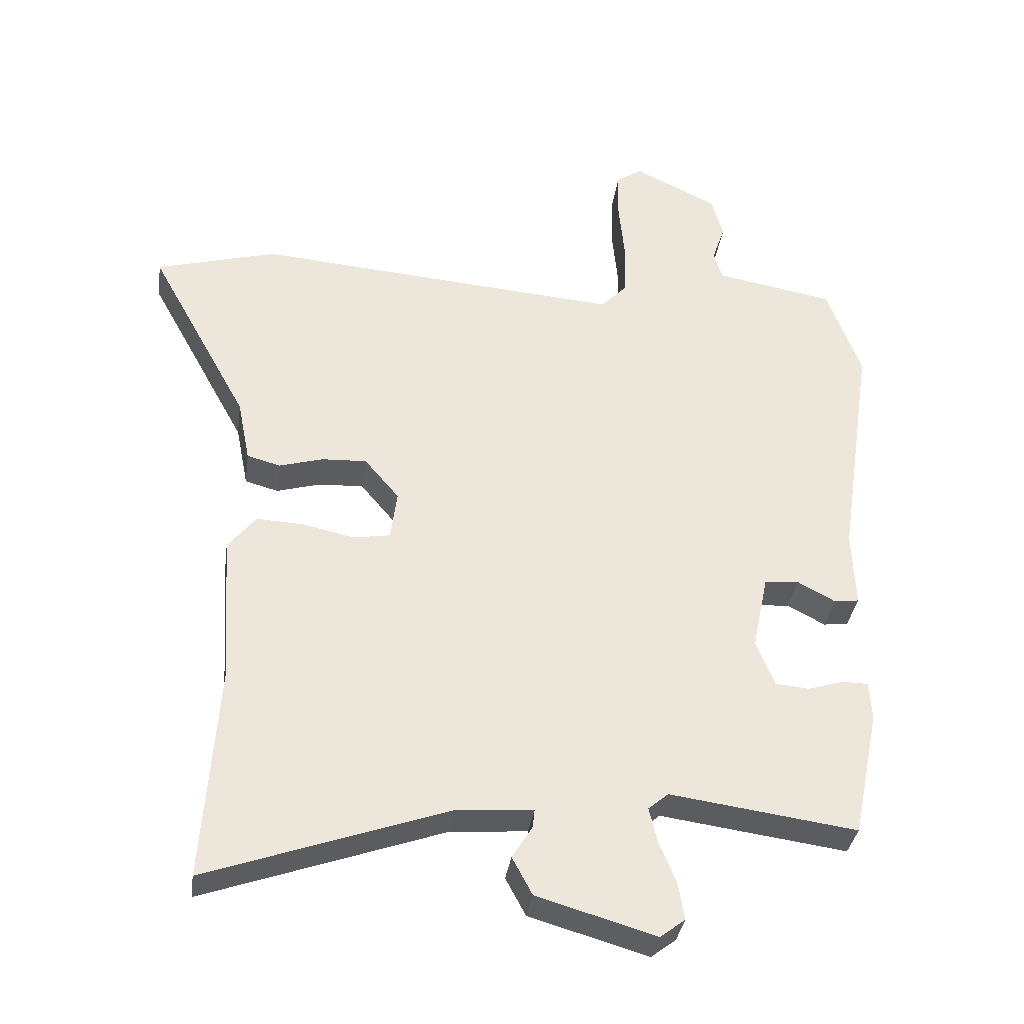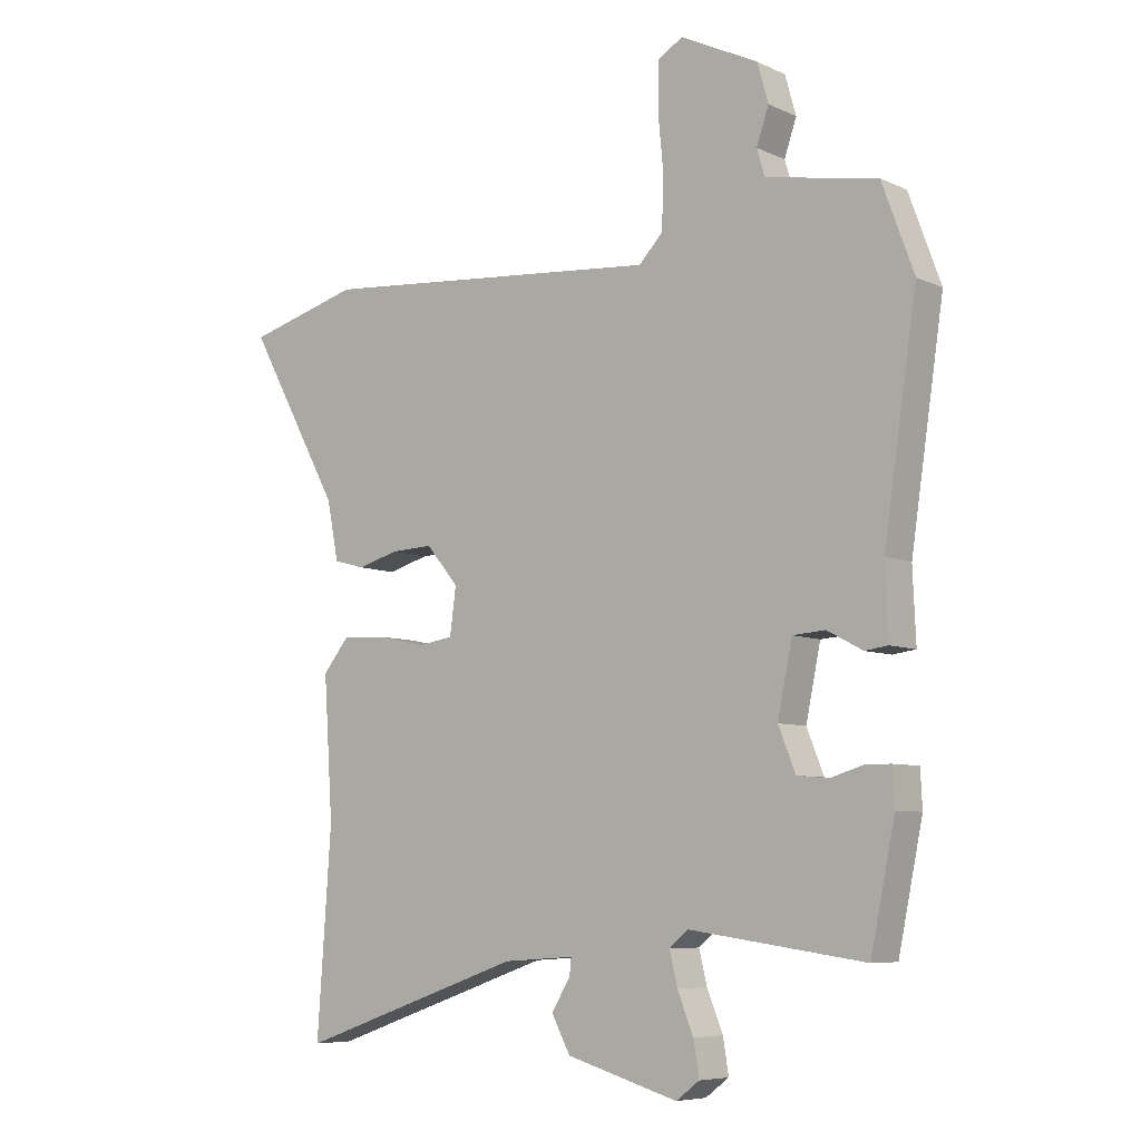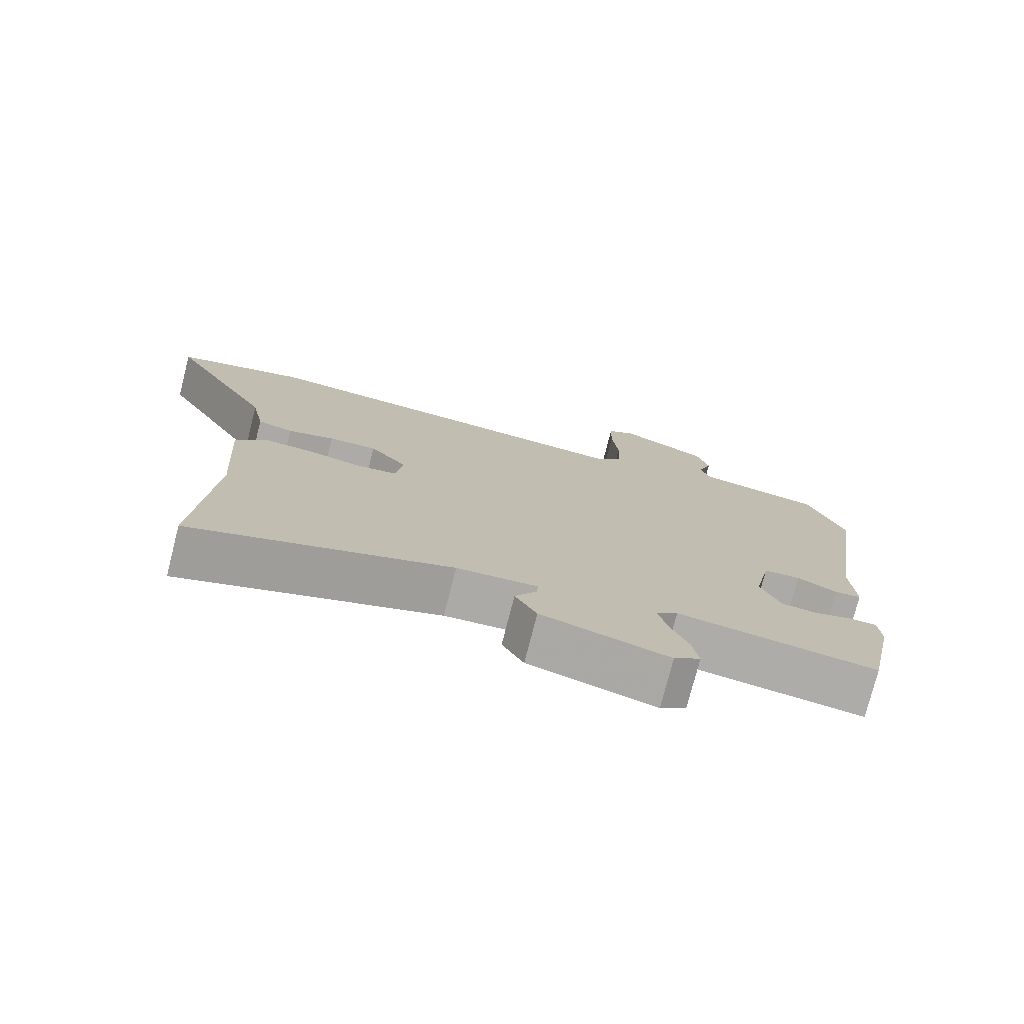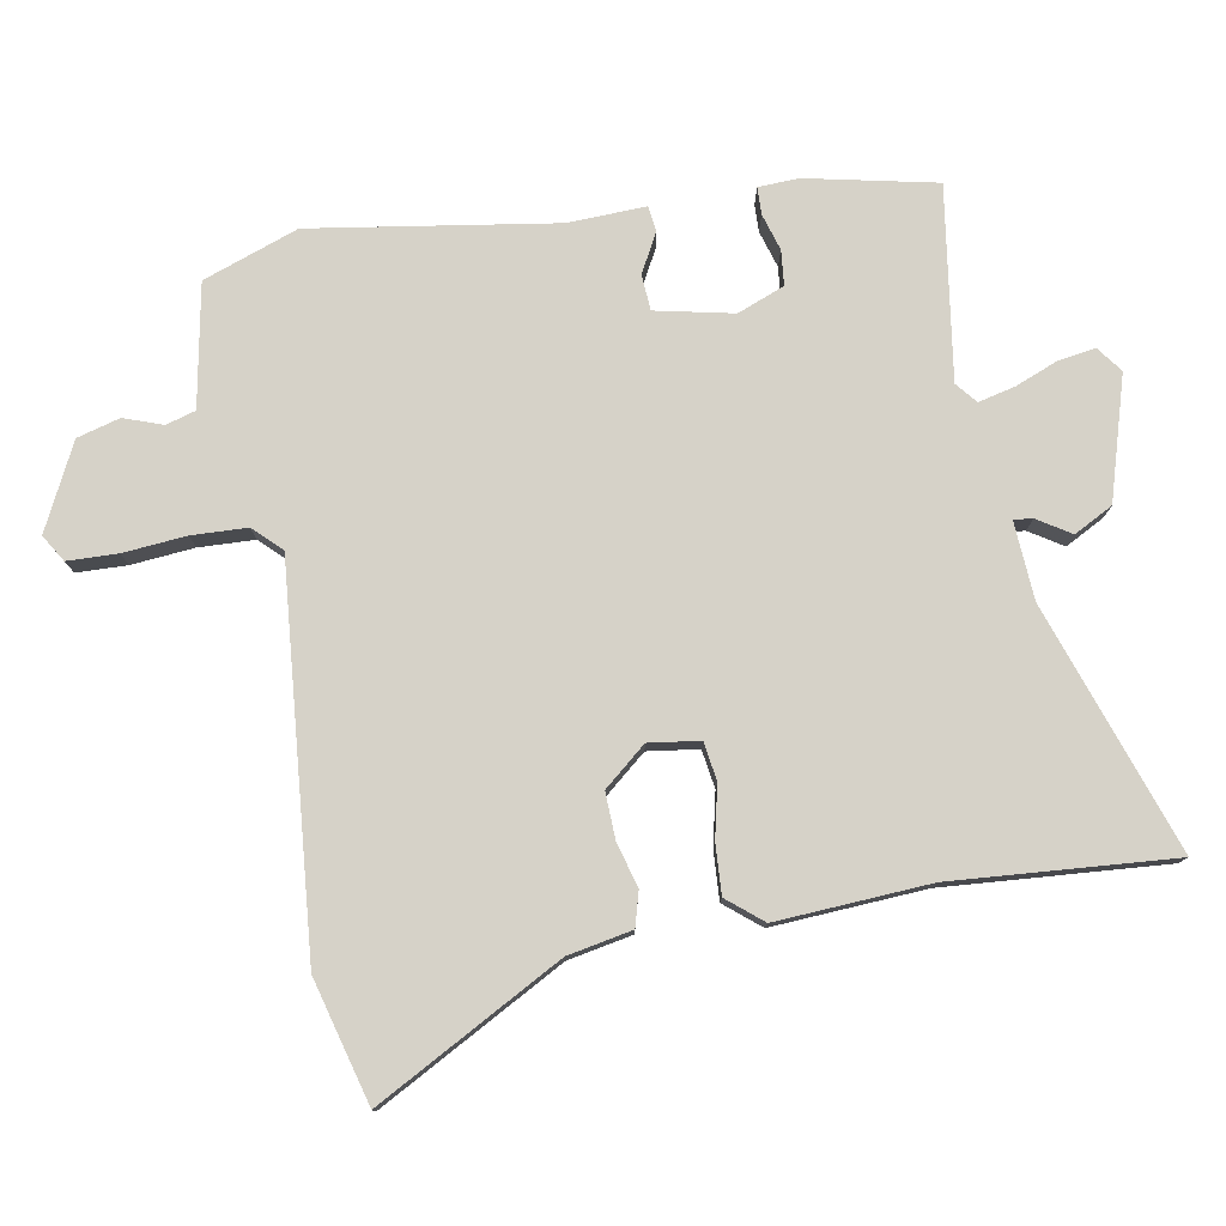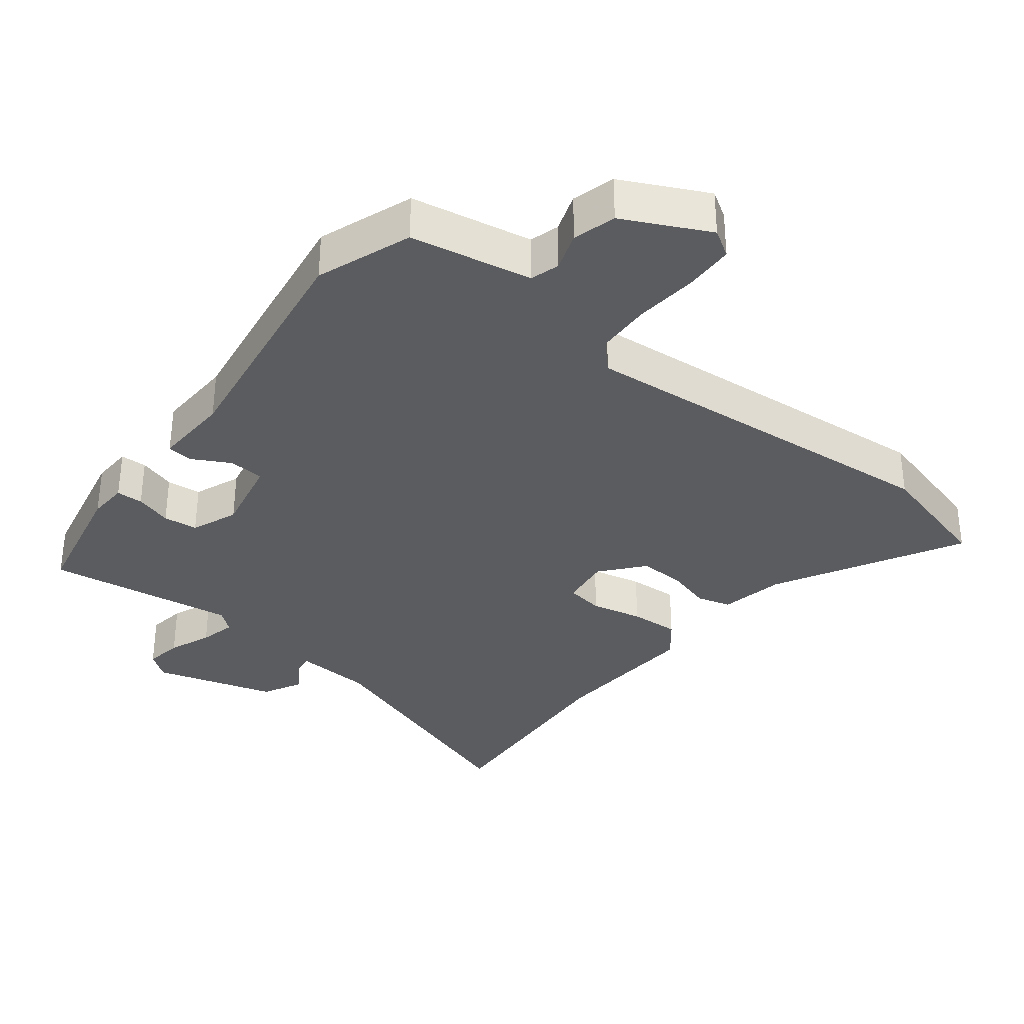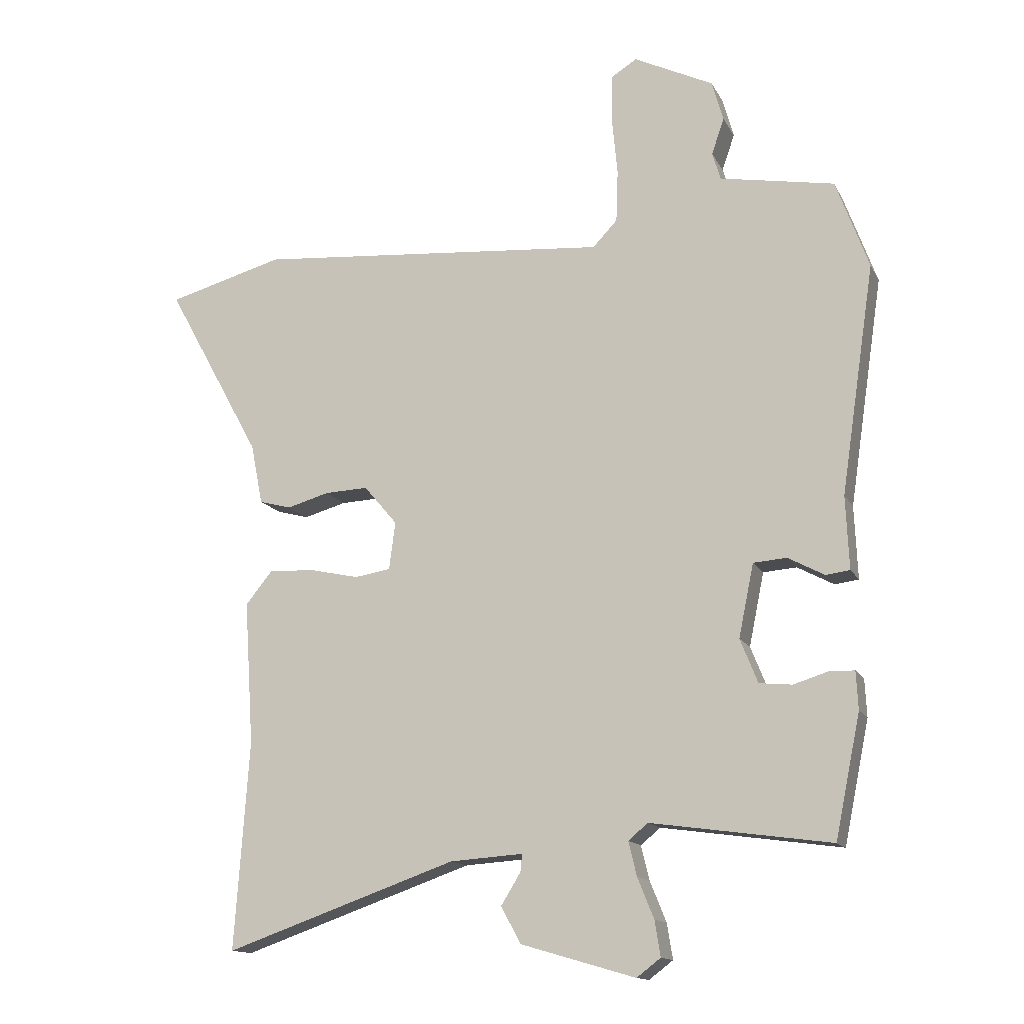
<metadata>
{"format":"obj","ext":"obj","renderer":"f3d","projection":"perspective","resolution":1024,"background":"white","views":[{"elev":-34.7,"azim":172.2,"up":"+Z"},{"elev":-7.1,"azim":-142.1,"up":"+Z"},{"elev":-76.5,"azim":165.7,"up":"+Z"},{"elev":78.0,"azim":80.3,"up":"+Y"},{"elev":-34.0,"azim":-37.9,"up":"+Y"},{"elev":-14.1,"azim":-161.0,"up":"+Z"}]}
</metadata>
<code>
v 0.467 0.07 0.509
v 0.652 0.07 0.458
v 0.5 0.07 0.181
v 0.481 0.07 0.085
v 0.43 0.07 0.071
v 0.363 0.07 0.09
v 0.294 0.07 0.093
v 0.241 0.07 0.03
v 0.251 0.07 -0.046
v 0.308 0.07 -0.055
v 0.385 0.07 -0.038
v 0.459 0.07 -0.034
v 0.502 0.07 -0.087
v 0.487 0.07 -0.316
v 0.51 0.07 -0.646
v 0.141 0.07 -0.517
v 0.025 0.07 -0.509
v 0.028 0.07 -0.537
v 0.059 0.07 -0.587
v 0.028 0.07 -0.645
v -0.154 0.07 -0.698
v -0.192 0.07 -0.669
v -0.183 0.07 -0.613
v -0.157 0.07 -0.549
v -0.144 0.07 -0.495
v -0.175 0.07 -0.469
v -0.461 0.07 -0.509
v -0.501 0.07 -0.315
v -0.498 0.07 -0.255
v -0.458 0.07 -0.254
v -0.403 0.07 -0.271
v -0.351 0.07 -0.266
v -0.323 0.07 -0.196
v -0.347 0.07 -0.08
v -0.4 0.07 -0.076
v -0.458 0.07 -0.107
v -0.496 0.07 -0.102
v -0.491 0.07 0.014
v -0.545 0.07 0.377
v -0.493 0.07 0.519
v -0.427 0.07 0.531
v -0.311 0.07 0.552
v -0.298 0.07 0.596
v -0.318 0.07 0.654
v -0.3 0.07 0.718
v -0.173 0.07 0.78
v -0.133 0.07 0.755
v -0.131 0.07 0.68
v -0.14 0.07 0.586
v -0.137 0.07 0.503
v -0.098 0.07 0.462
v 0.467 0 0.509
v 0.652 0 0.458
v 0.5 0 0.181
v 0.481 0 0.085
v 0.43 0 0.071
v 0.363 0 0.09
v 0.294 0 0.093
v 0.241 0 0.03
v 0.251 0 -0.046
v 0.308 0 -0.055
v 0.385 0 -0.038
v 0.459 0 -0.034
v 0.502 0 -0.087
v 0.487 0 -0.316
v 0.51 0 -0.646
v 0.141 0 -0.517
v 0.025 0 -0.509
v 0.028 0 -0.537
v 0.059 0 -0.587
v 0.028 0 -0.645
v -0.154 0 -0.698
v -0.192 0 -0.669
v -0.183 0 -0.613
v -0.157 0 -0.549
v -0.144 0 -0.495
v -0.175 0 -0.469
v -0.461 0 -0.509
v -0.501 0 -0.315
v -0.498 0 -0.255
v -0.458 0 -0.254
v -0.403 0 -0.271
v -0.351 0 -0.266
v -0.323 0 -0.196
v -0.347 0 -0.08
v -0.4 0 -0.076
v -0.458 0 -0.107
v -0.496 0 -0.102
v -0.491 0 0.014
v -0.545 0 0.377
v -0.493 0 0.519
v -0.427 0 0.531
v -0.311 0 0.552
v -0.298 0 0.596
v -0.318 0 0.654
v -0.3 0 0.718
v -0.173 0 0.78
v -0.133 0 0.755
v -0.131 0 0.68
v -0.14 0 0.586
v -0.137 0 0.503
v -0.098 0 0.462
f 46 47 48 49
f 46 49 50
f 43 44 45 46
f 42 43 46 50
f 41 42 50 51
f 38 39 40 41
f 35 36 37 38
f 34 35 38 41
f 33 34 41 51
f 28 29 30 31
f 26 27 28 31
f 25 26 31 32
f 21 22 23 24
f 21 24 25
f 18 19 20 21
f 17 18 21 25
f 16 17 25 32
f 14 15 16 32
f 10 11 12 13
f 9 10 13 14
f 3 4 5 6
f 3 6 7
f 2 3 7
f 33 51 1 2
f 9 14 32 33
f 8 9 33
f 7 8 33
f 2 7 33
f 100 99 98 97
f 101 100 97
f 97 96 95 94
f 101 97 94 93
f 102 101 93 92
f 92 91 90 89
f 89 88 87 86
f 92 89 86 85
f 102 92 85 84
f 82 81 80 79
f 82 79 78 77
f 83 82 77 76
f 75 74 73 72
f 76 75 72
f 72 71 70 69
f 76 72 69 68
f 83 76 68 67
f 83 67 66 65
f 64 63 62 61
f 65 64 61 60
f 57 56 55 54
f 58 57 54
f 58 54 53
f 53 52 102 84
f 84 83 65 60
f 84 60 59
f 84 59 58
f 84 58 53
f 1 52 53 2
f 2 53 54 3
f 3 54 55 4
f 4 55 56 5
f 5 56 57 6
f 6 57 58 7
f 7 58 59 8
f 8 59 60 9
f 9 60 61 10
f 10 61 62 11
f 11 62 63 12
f 12 63 64 13
f 13 64 65 14
f 14 65 66 15
f 15 66 67 16
f 16 67 68 17
f 17 68 69 18
f 18 69 70 19
f 19 70 71 20
f 20 71 72 21
f 21 72 73 22
f 22 73 74 23
f 23 74 75 24
f 24 75 76 25
f 25 76 77 26
f 26 77 78 27
f 27 78 79 28
f 28 79 80 29
f 29 80 81 30
f 30 81 82 31
f 31 82 83 32
f 32 83 84 33
f 33 84 85 34
f 34 85 86 35
f 35 86 87 36
f 36 87 88 37
f 37 88 89 38
f 38 89 90 39
f 39 90 91 40
f 40 91 92 41
f 41 92 93 42
f 42 93 94 43
f 43 94 95 44
f 44 95 96 45
f 45 96 97 46
f 46 97 98 47
f 47 98 99 48
f 48 99 100 49
f 49 100 101 50
f 50 101 102 51
f 51 102 52 1

</code>
